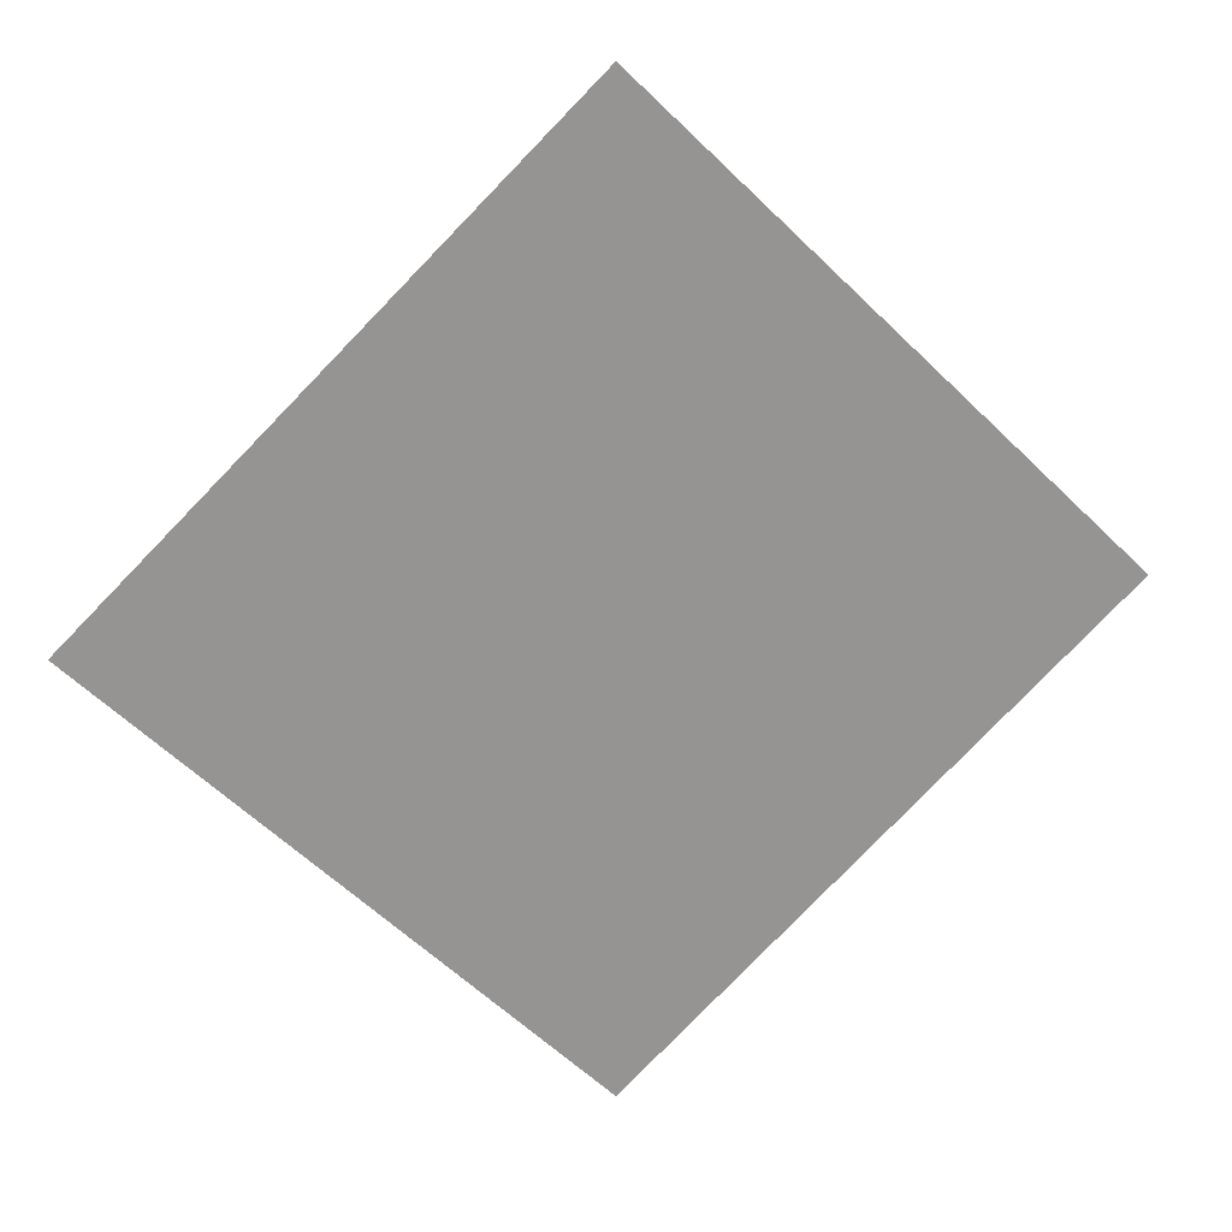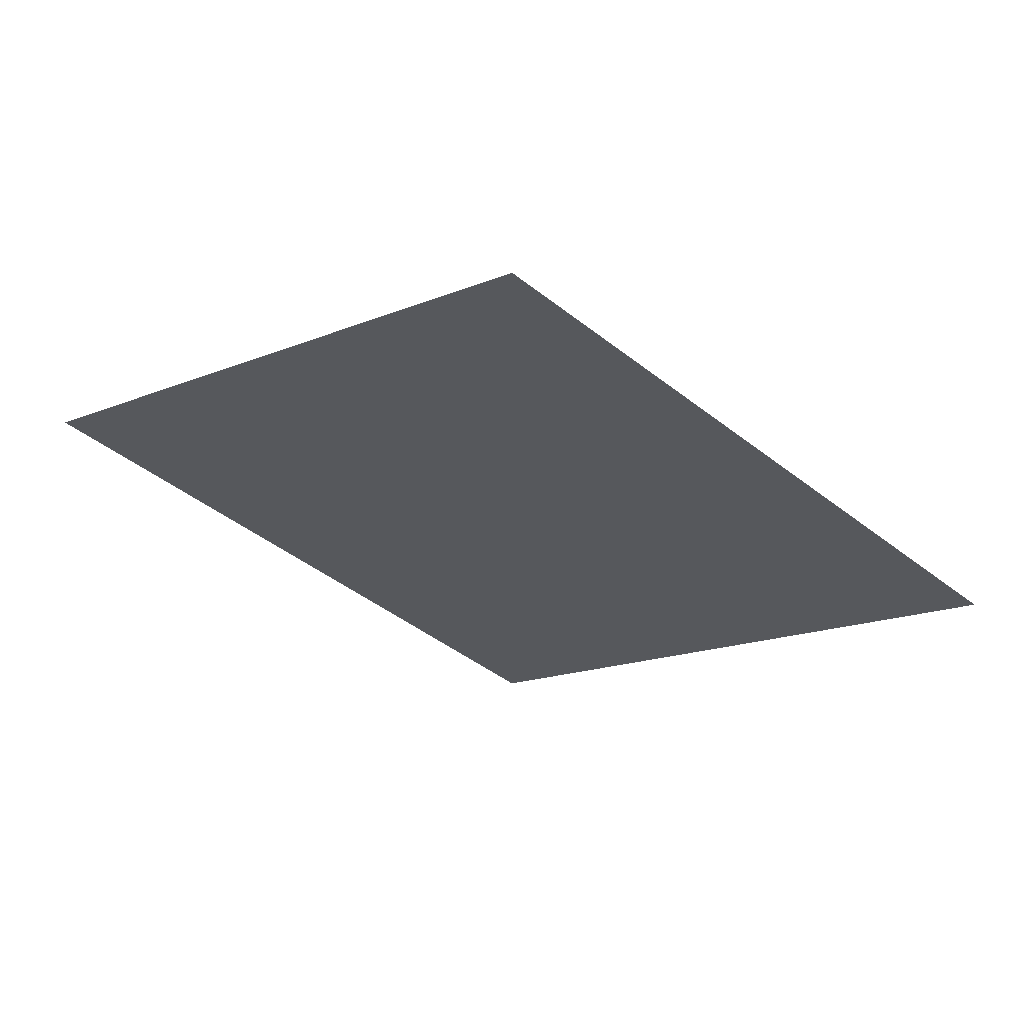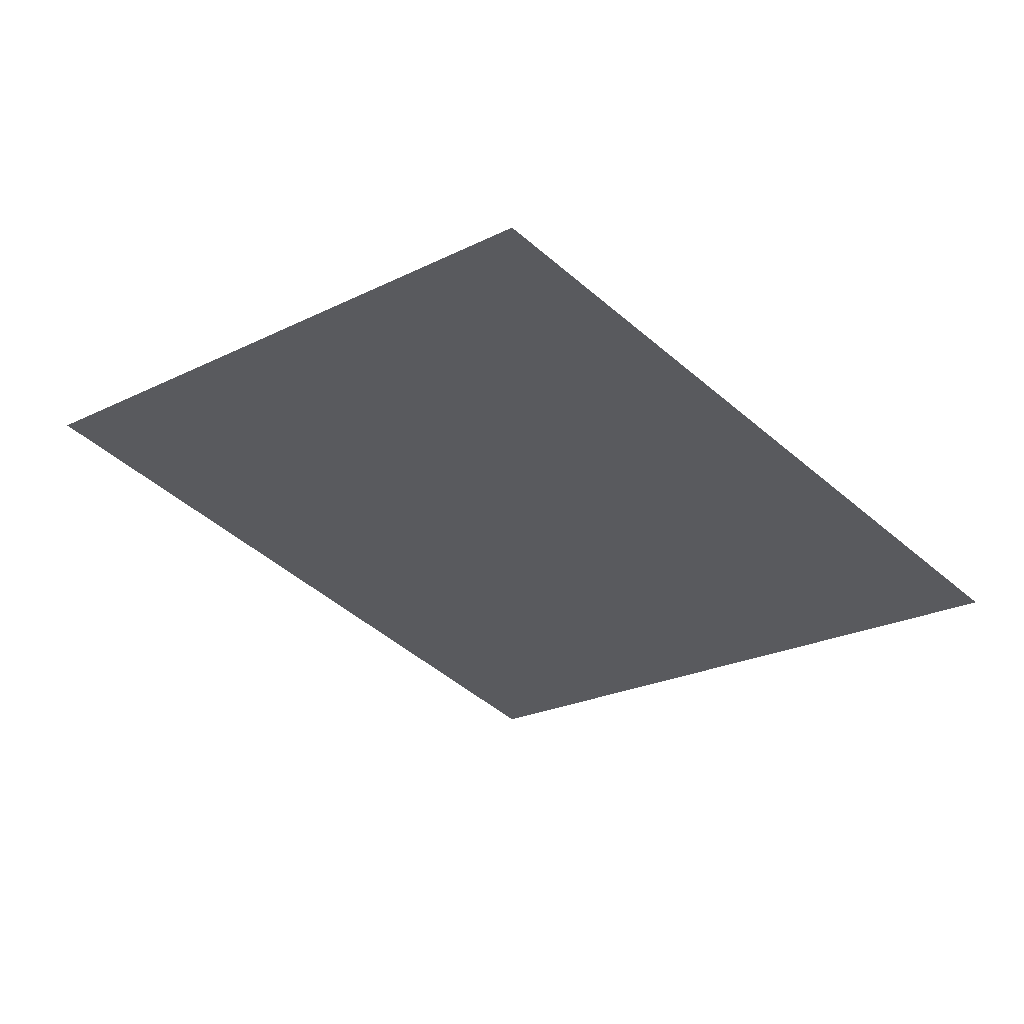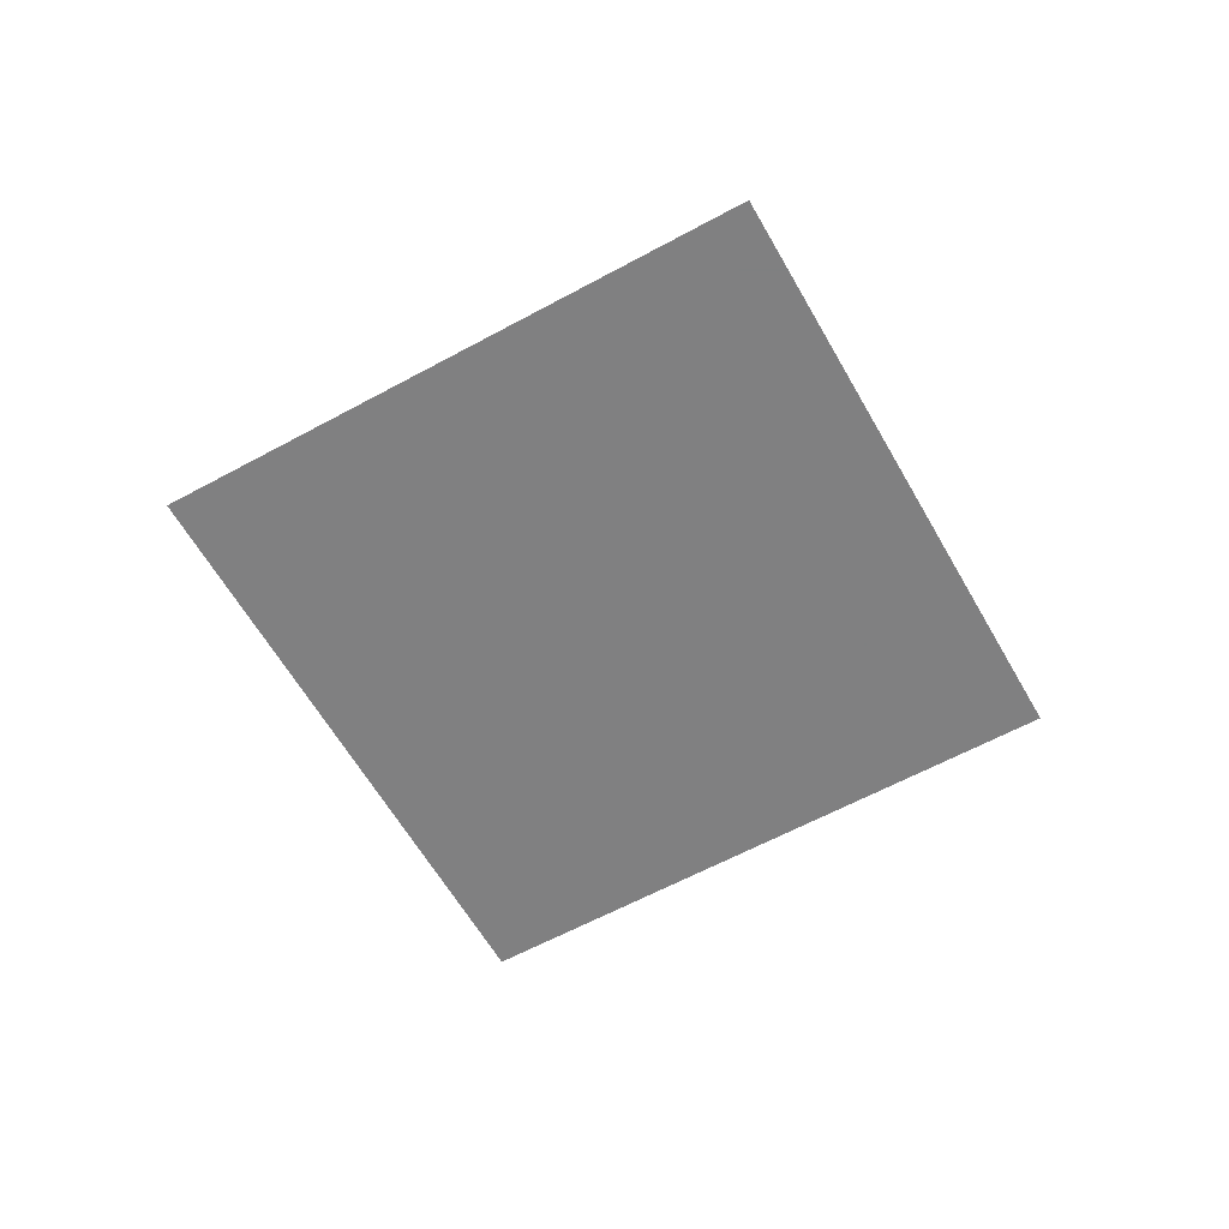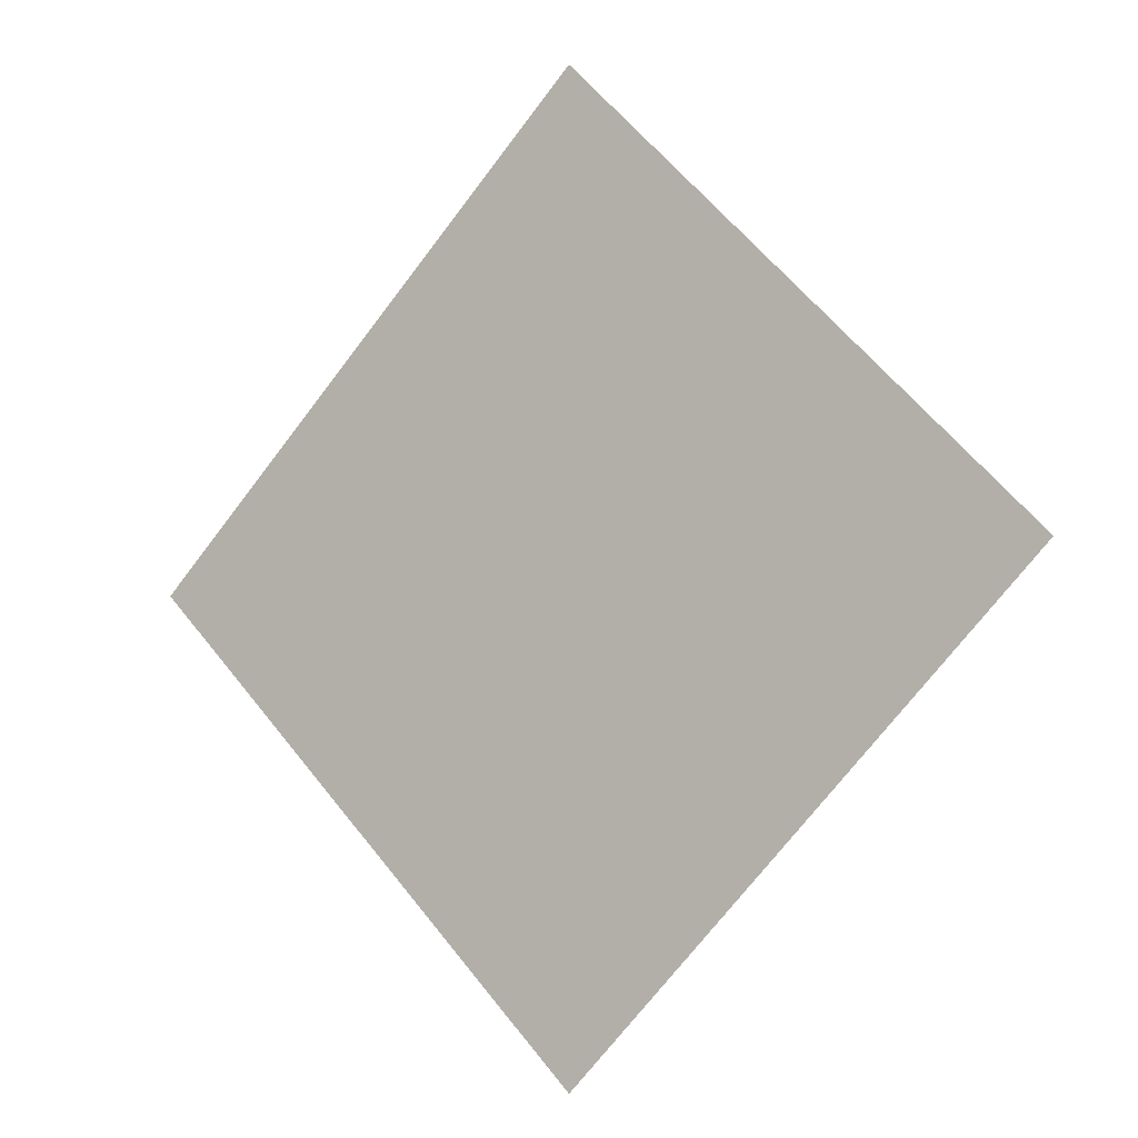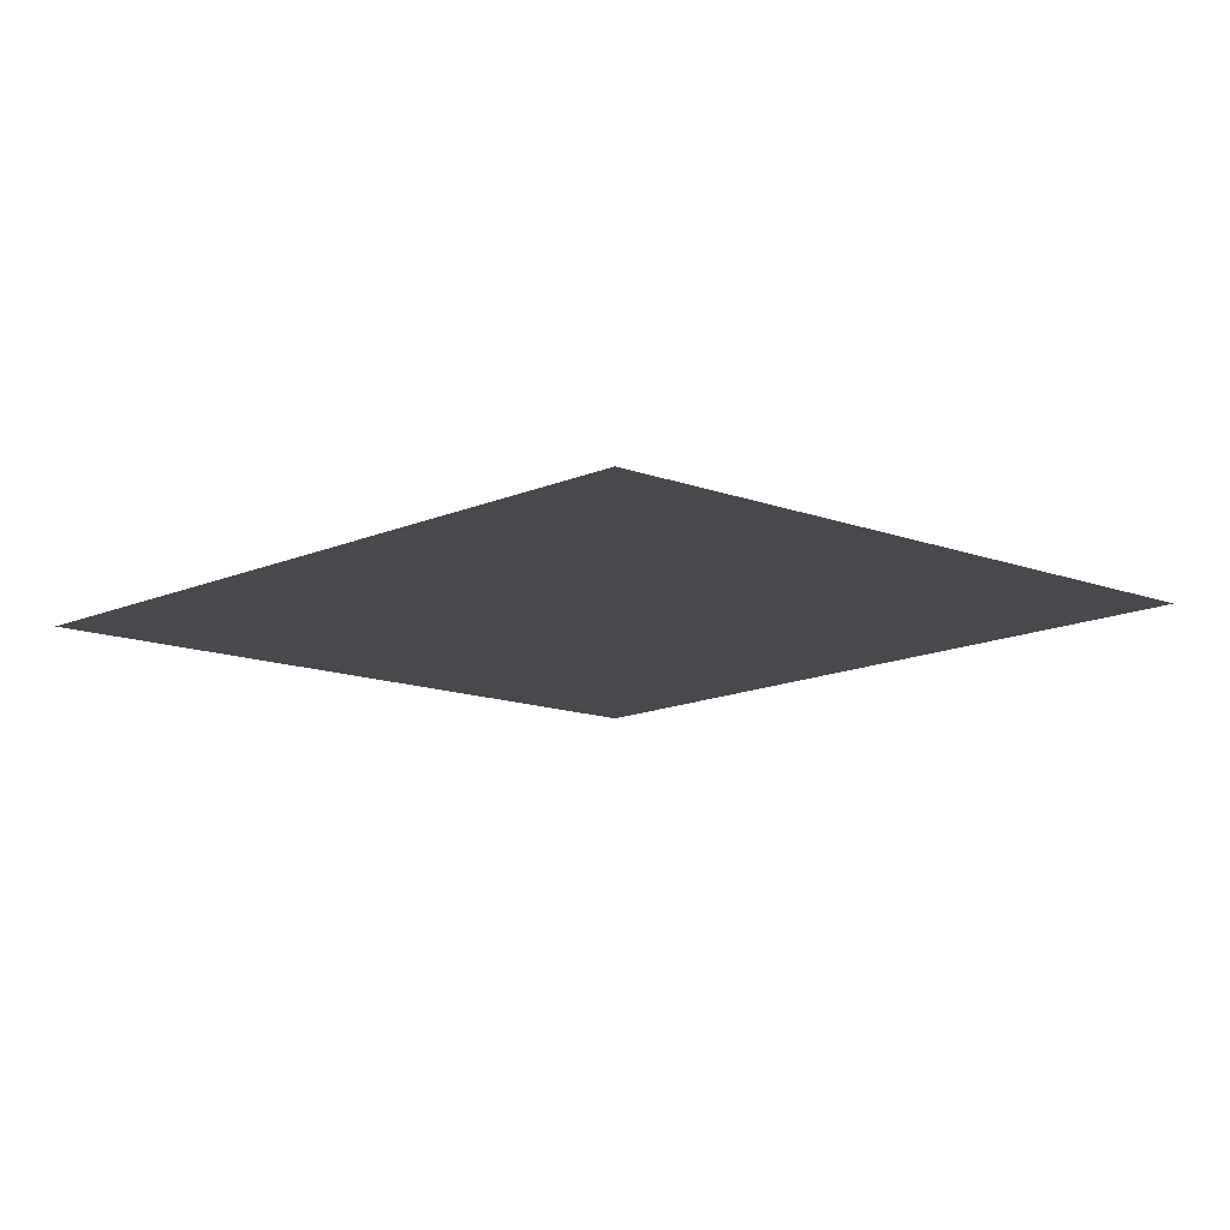
<metadata>
{"format":"obj","ext":"obj","renderer":"f3d","projection":"perspective","resolution":1024,"background":"white","views":[{"elev":23.2,"azim":168.9,"up":"+Y"},{"elev":64.6,"azim":12.5,"up":"+Y"},{"elev":59.0,"azim":-167.2,"up":"+Y"},{"elev":-60.0,"azim":-15.7,"up":"+Z"},{"elev":-6.2,"azim":-147.7,"up":"+Y"},{"elev":77.4,"azim":178.8,"up":"+Y"}]}
</metadata>
<code>
v  0 -1  0
v  0.5 -0.5  0
v  1  0  0
v  0 -0.5  0
v  0.5  0  0
v -0.5 -0.5  0
v  0  0  0
v  0.5  0.5  0
v -0.5  0  0
v  0  0.5  0
v -1  0  0
v -0.5  0.5  0
v  0  1  0
f 1 2 4
f 2 3 5
f 1 4 6
f 4 2 7
f 2 5 7
f 5 3 8
f 6 4 7
f 7 5 8
f 6 7 9
f 7 8 10
f 6 9 11
f 9 7 12
f 7 10 12
f 10 8 13
f 11 9 12
f 12 10 13

</code>
